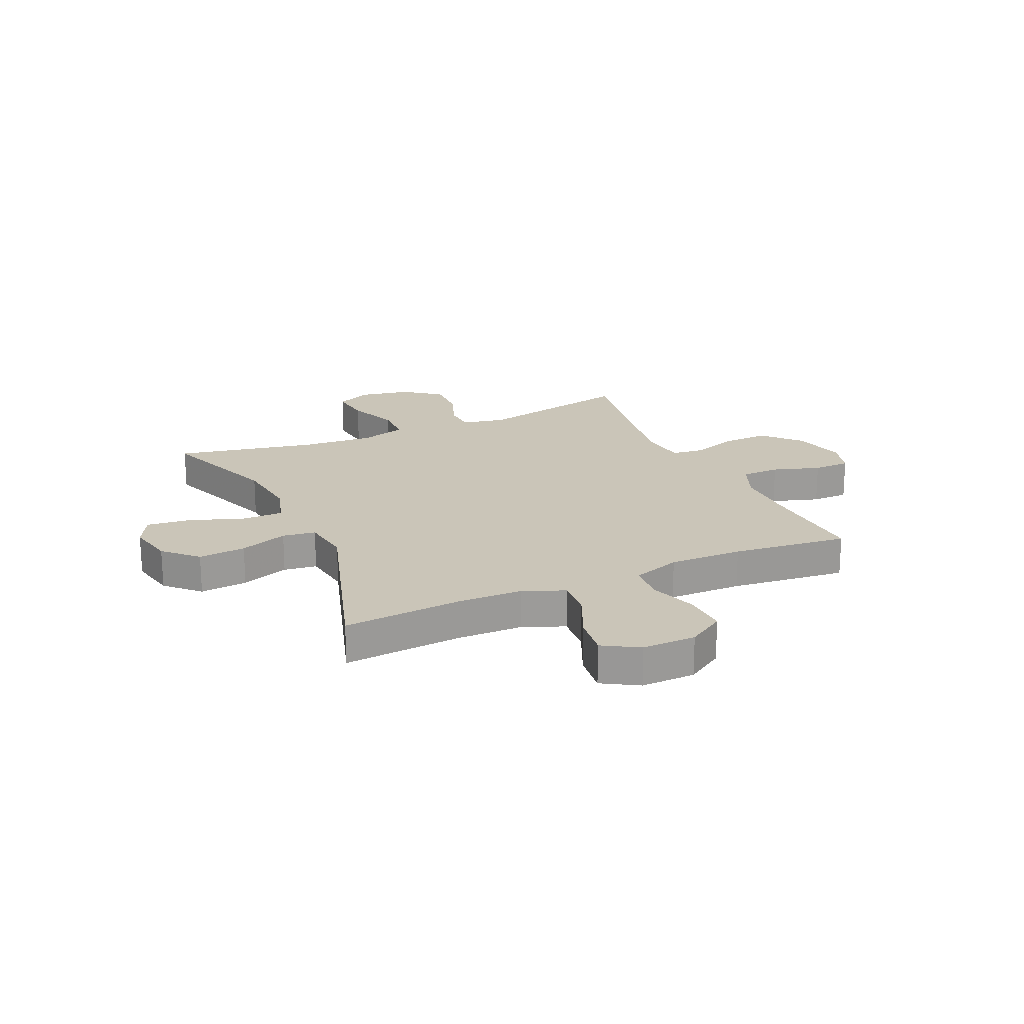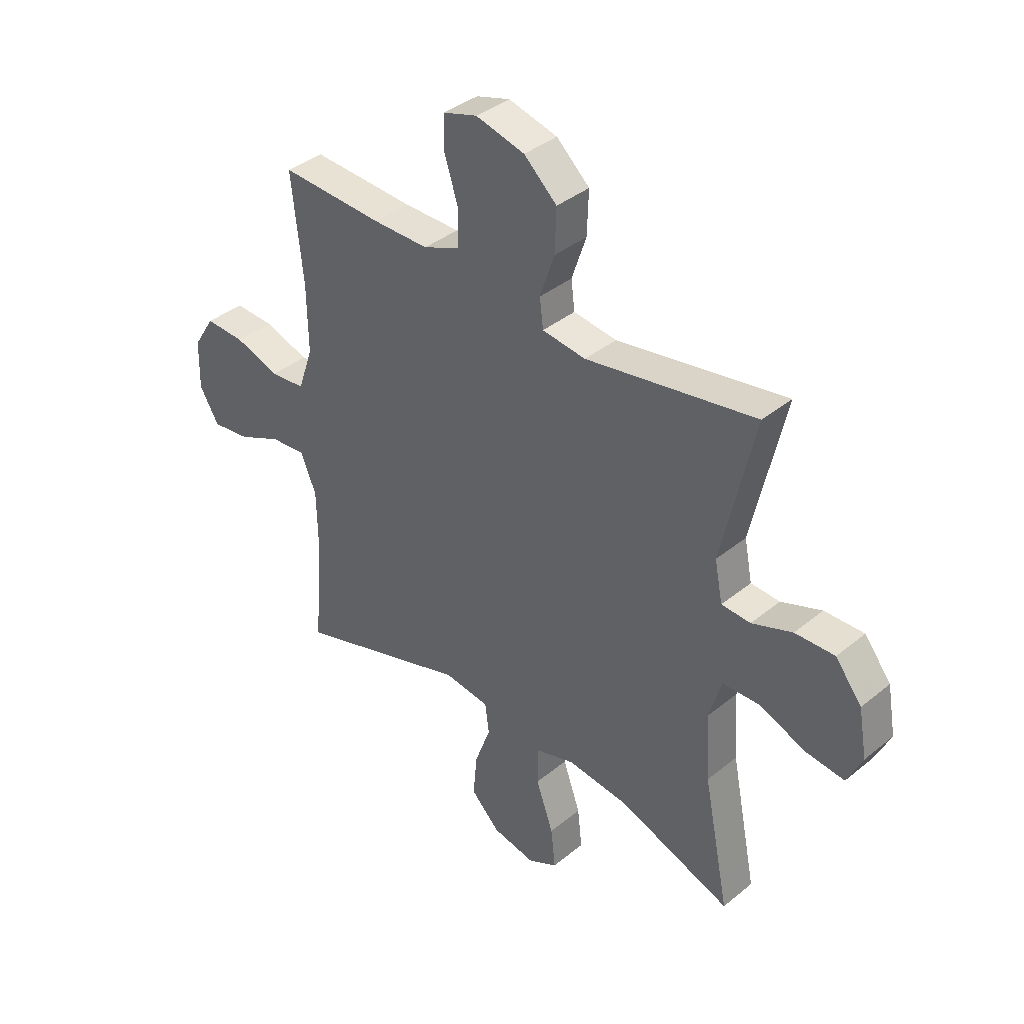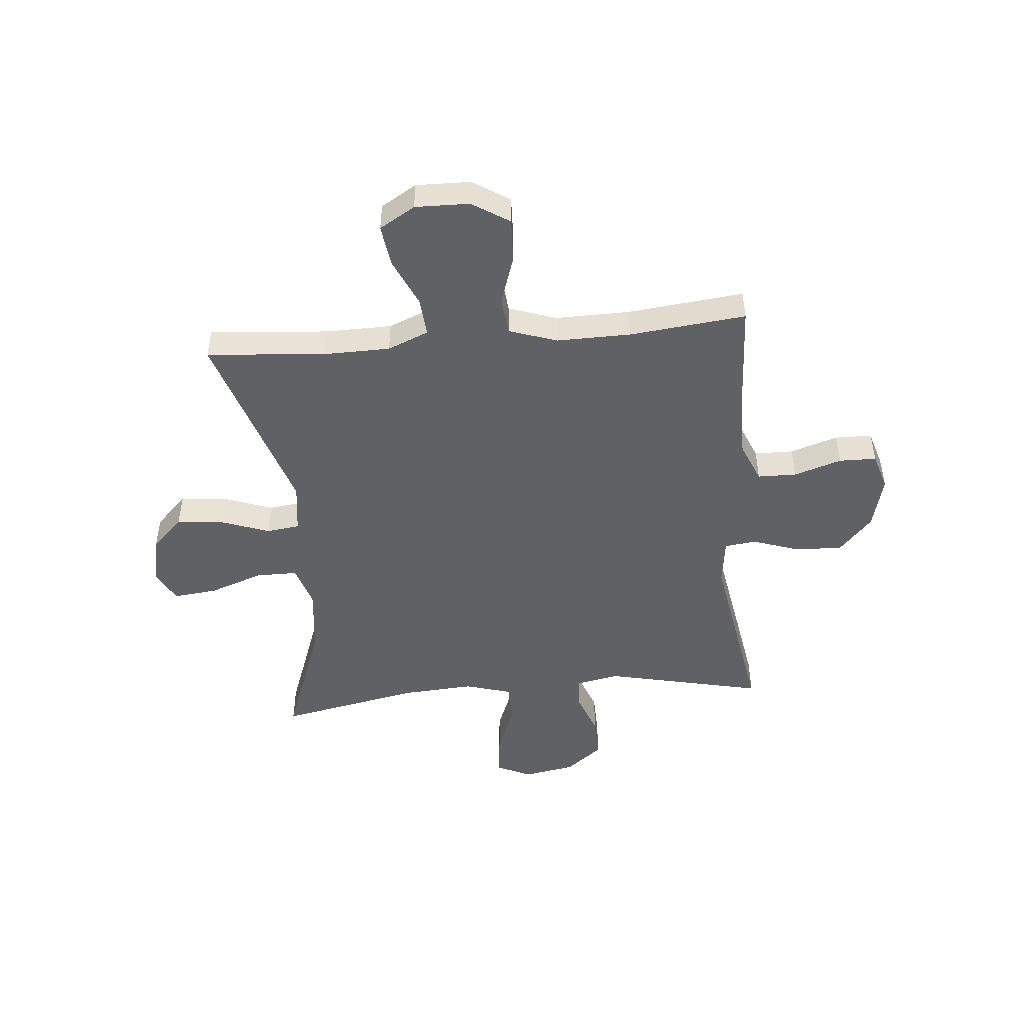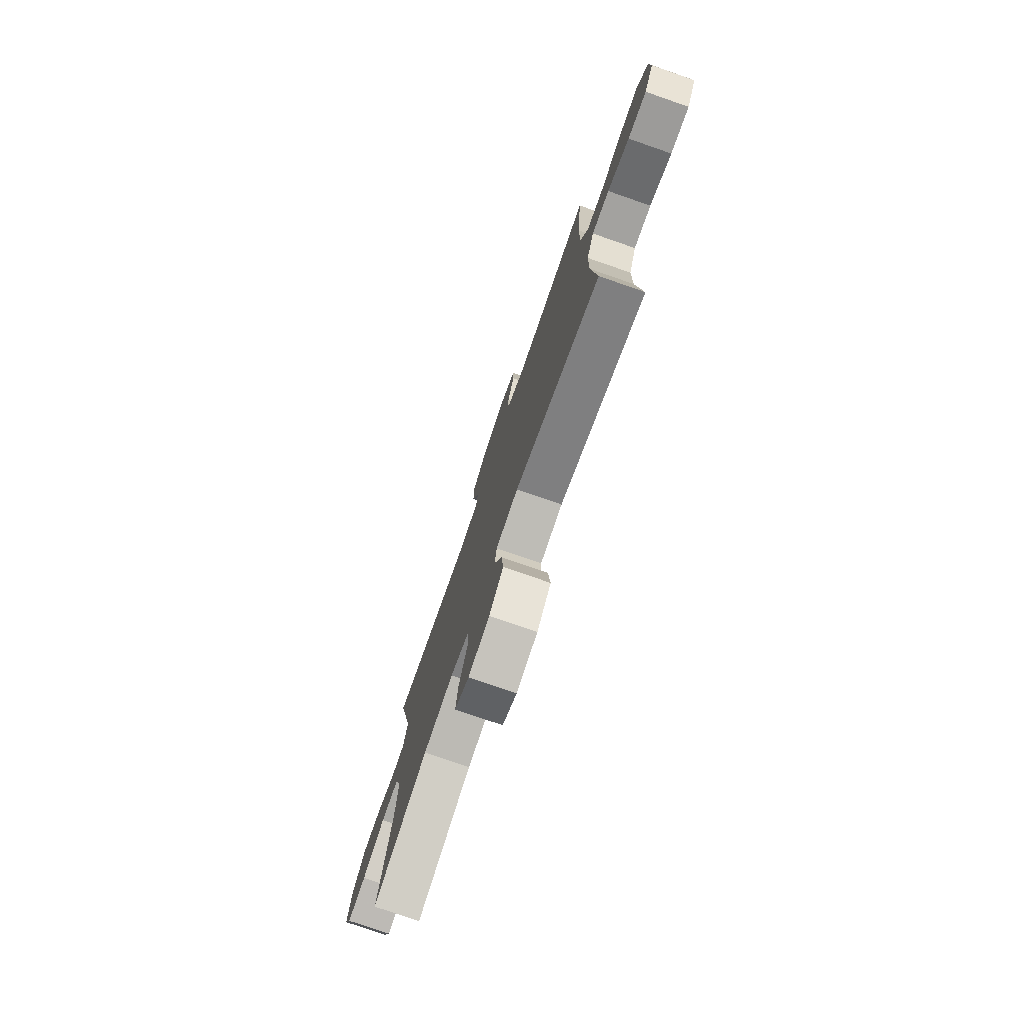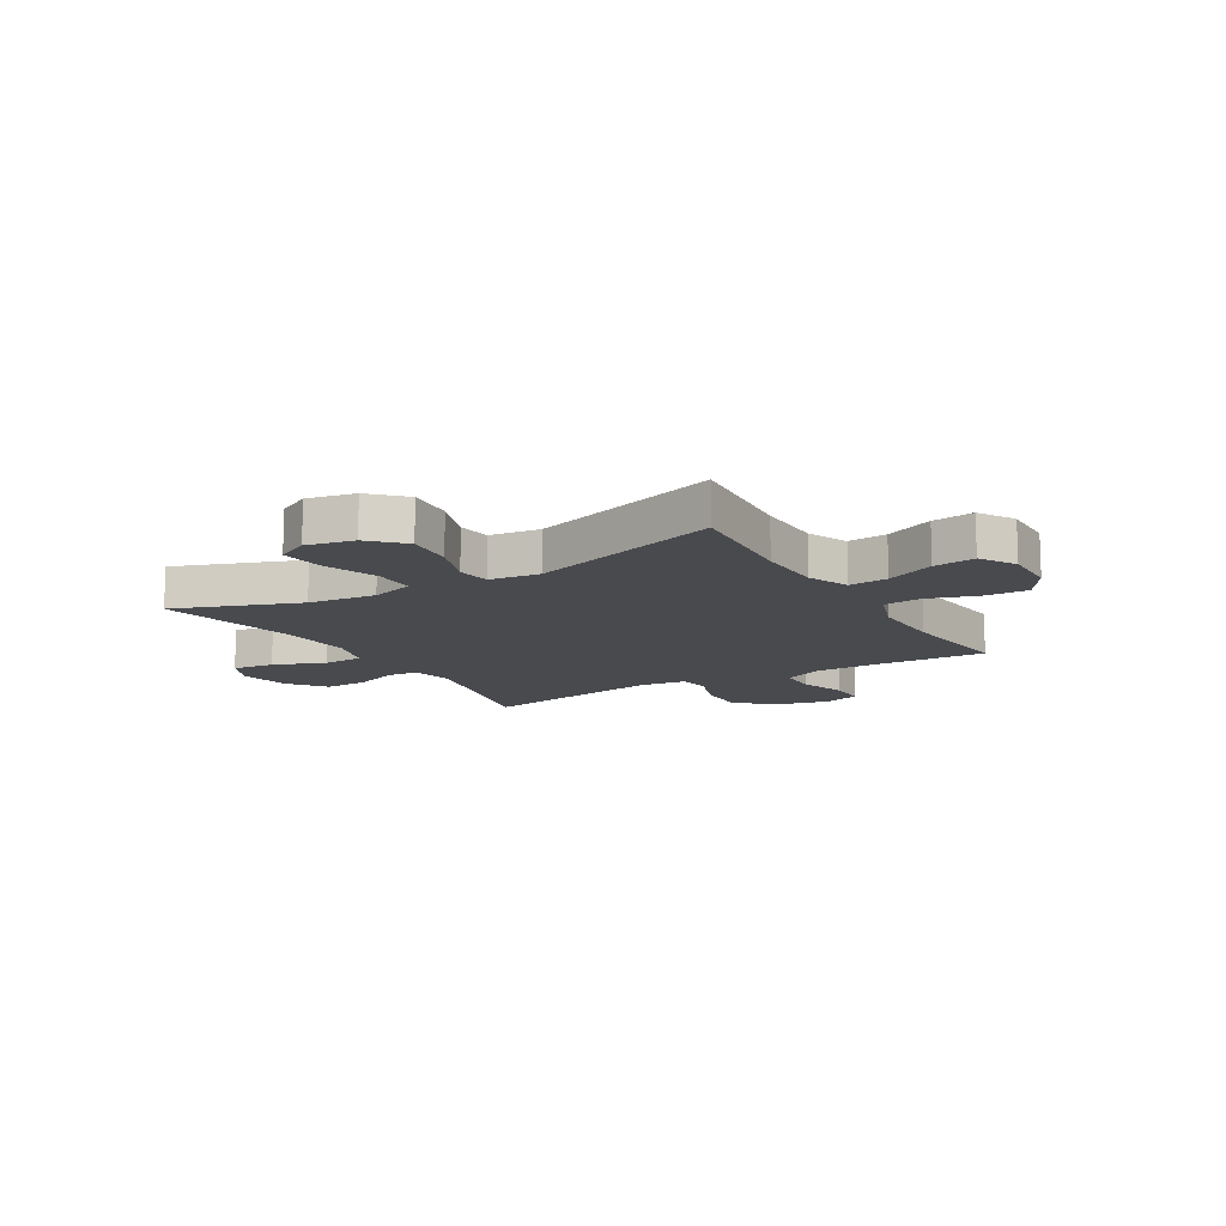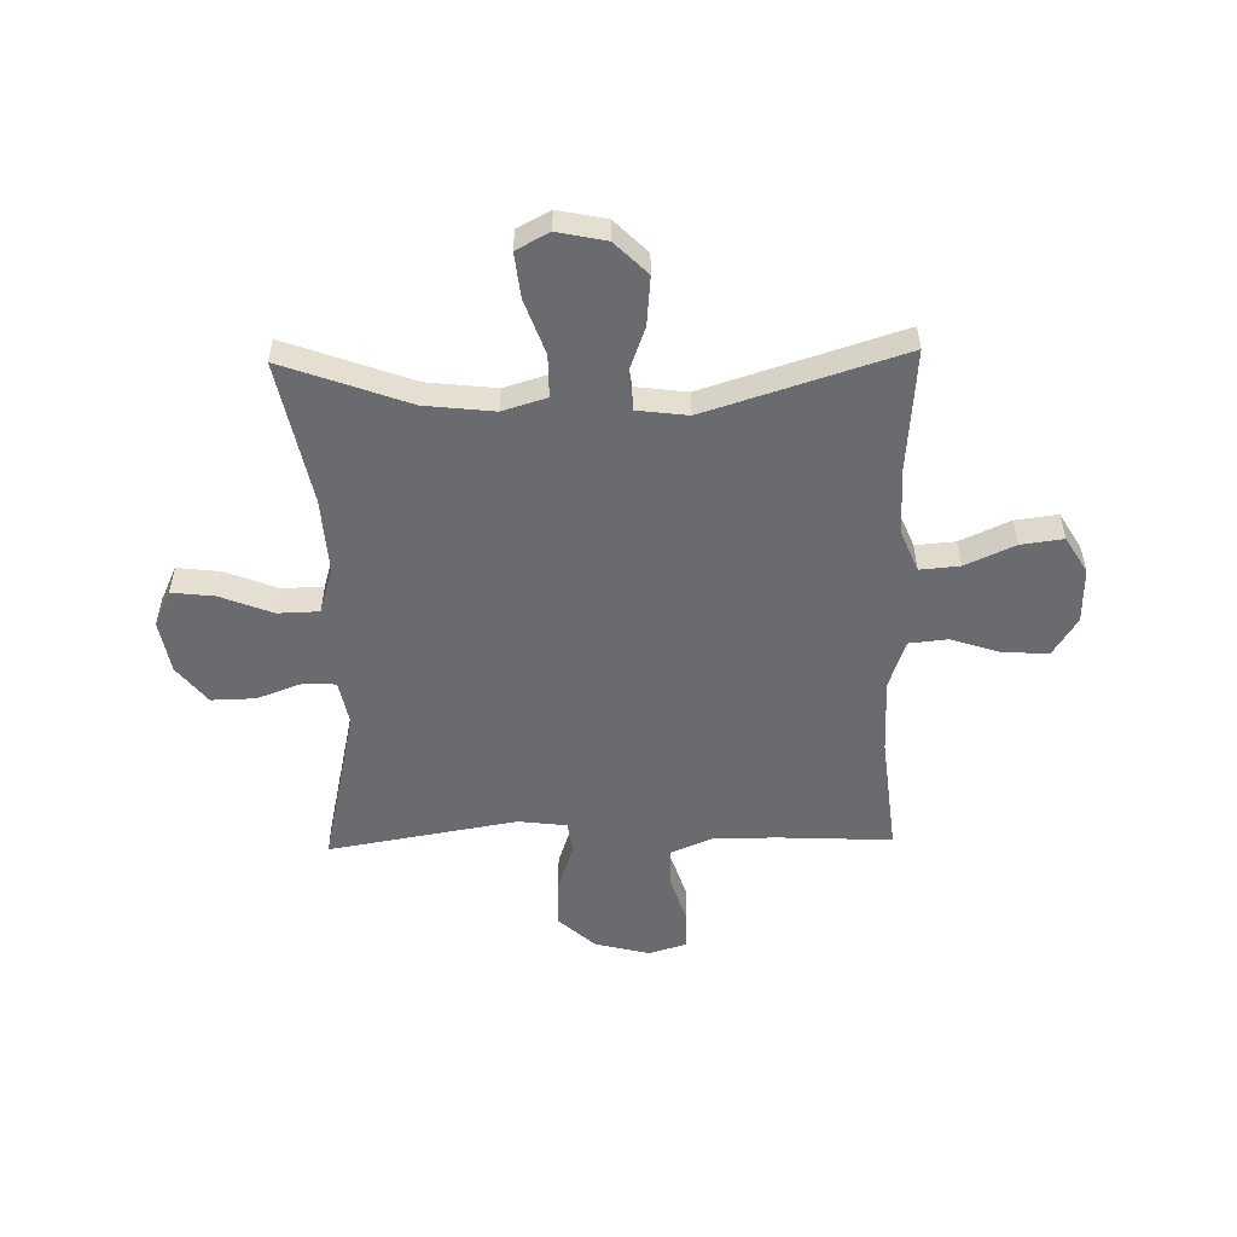
<metadata>
{"format":"obj","ext":"obj","renderer":"f3d","projection":"perspective","resolution":1024,"background":"white","views":[{"elev":20.5,"azim":-114.3,"up":"+Y"},{"elev":38.1,"azim":44.1,"up":"+Z"},{"elev":-48.0,"azim":-84.9,"up":"+Y"},{"elev":-77.3,"azim":-109.1,"up":"+Z"},{"elev":-12.8,"azim":-149.2,"up":"+Y"},{"elev":-53.4,"azim":-178.7,"up":"+Y"}]}
</metadata>
<code>
v 0.5 0.07 -0.5
v 0.274 0.07 -0.417
v 0.15 0.07 -0.403
v 0.071 0.07 -0.427
v 0.071 0.07 -0.503
v 0.106 0.07 -0.601
v 0.115 0.07 -0.682
v 0.056 0.07 -0.713
v -0.031 0.07 -0.695
v -0.089 0.07 -0.637
v -0.081 0.07 -0.55
v -0.049 0.07 -0.462
v -0.057 0.07 -0.401
v -0.149 0.07 -0.389
v -0.5 0.07 -0.5
v -0.482 0.07 -0.282
v -0.484 0.07 -0.161
v -0.515 0.07 -0.086
v -0.586 0.07 -0.092
v -0.675 0.07 -0.132
v -0.751 0.07 -0.142
v -0.79 0.07 -0.077
v -0.788 0.07 0.022
v -0.745 0.07 0.09
v -0.665 0.07 0.087
v -0.575 0.07 0.057
v -0.505 0.07 0.064
v -0.475 0.07 0.152
v -0.477 0.07 0.287
v -0.5 0.07 0.5
v -0.294 0.07 0.49
v -0.181 0.07 0.49
v -0.107 0.07 0.521
v -0.106 0.07 0.592
v -0.134 0.07 0.679
v -0.133 0.07 0.747
v -0.065 0.07 0.768
v 0.033 0.07 0.743
v 0.099 0.07 0.683
v 0.096 0.07 0.597
v 0.067 0.07 0.511
v 0.074 0.07 0.453
v 0.161 0.07 0.442
v 0.5 0.07 0.5
v 0.435 0.07 0.209
v 0.451 0.07 0.129
v 0.509 0.07 0.126
v 0.59 0.07 0.156
v 0.669 0.07 0.158
v 0.722 0.07 0.091
v 0.739 0.07 -0.004
v 0.709 0.07 -0.068
v 0.632 0.07 -0.059
v 0.538 0.07 -0.022
v 0.464 0.07 -0.024
v 0.439 0.07 -0.109
v 0.448 0.07 -0.242
v 0.5 0 -0.5
v 0.274 0 -0.417
v 0.15 0 -0.403
v 0.071 0 -0.427
v 0.071 0 -0.503
v 0.106 0 -0.601
v 0.115 0 -0.682
v 0.056 0 -0.713
v -0.031 0 -0.695
v -0.089 0 -0.637
v -0.081 0 -0.55
v -0.049 0 -0.462
v -0.057 0 -0.401
v -0.149 0 -0.389
v -0.5 0 -0.5
v -0.482 0 -0.282
v -0.484 0 -0.161
v -0.515 0 -0.086
v -0.586 0 -0.092
v -0.675 0 -0.132
v -0.751 0 -0.142
v -0.79 0 -0.077
v -0.788 0 0.022
v -0.745 0 0.09
v -0.665 0 0.087
v -0.575 0 0.057
v -0.505 0 0.064
v -0.475 0 0.152
v -0.477 0 0.287
v -0.5 0 0.5
v -0.294 0 0.49
v -0.181 0 0.49
v -0.107 0 0.521
v -0.106 0 0.592
v -0.134 0 0.679
v -0.133 0 0.747
v -0.065 0 0.768
v 0.033 0 0.743
v 0.099 0 0.683
v 0.096 0 0.597
v 0.067 0 0.511
v 0.074 0 0.453
v 0.161 0 0.442
v 0.5 0 0.5
v 0.435 0 0.209
v 0.451 0 0.129
v 0.509 0 0.126
v 0.59 0 0.156
v 0.669 0 0.158
v 0.722 0 0.091
v 0.739 0 -0.004
v 0.709 0 -0.068
v 0.632 0 -0.059
v 0.538 0 -0.022
v 0.464 0 -0.024
v 0.439 0 -0.109
v 0.448 0 -0.242
f 51 52 53 54
f 51 54 55
f 50 51 55
f 47 48 49 50
f 46 47 50 55
f 45 46 55 56
f 43 44 45
f 42 43 45 56
f 38 39 40 41
f 38 41 42
f 37 38 42
f 34 35 36 37
f 33 34 37 42
f 32 33 42 56
f 29 30 31
f 28 29 31 32
f 27 28 32 56
f 23 24 25 26
f 19 20 21 22
f 18 19 22 23
f 14 15 16
f 13 14 16 17
f 9 10 11 12
f 7 8 9 12
f 5 6 7 12
f 4 5 12 13
f 3 4 13 17
f 57 1 2
f 18 23 26 27
f 18 27 56 57
f 17 18 57
f 2 3 17 57
f 111 110 109 108
f 112 111 108
f 112 108 107
f 107 106 105 104
f 112 107 104 103
f 113 112 103 102
f 102 101 100
f 113 102 100 99
f 98 97 96 95
f 99 98 95
f 99 95 94
f 94 93 92 91
f 99 94 91 90
f 113 99 90 89
f 88 87 86
f 89 88 86 85
f 113 89 85 84
f 83 82 81 80
f 79 78 77 76
f 80 79 76 75
f 73 72 71
f 74 73 71 70
f 69 68 67 66
f 69 66 65 64
f 69 64 63 62
f 70 69 62 61
f 74 70 61 60
f 59 58 114
f 84 83 80 75
f 114 113 84 75
f 114 75 74
f 114 74 60 59
f 1 58 59 2
f 2 59 60 3
f 3 60 61 4
f 4 61 62 5
f 5 62 63 6
f 6 63 64 7
f 7 64 65 8
f 8 65 66 9
f 9 66 67 10
f 10 67 68 11
f 11 68 69 12
f 12 69 70 13
f 13 70 71 14
f 14 71 72 15
f 15 72 73 16
f 16 73 74 17
f 17 74 75 18
f 18 75 76 19
f 19 76 77 20
f 20 77 78 21
f 21 78 79 22
f 22 79 80 23
f 23 80 81 24
f 24 81 82 25
f 25 82 83 26
f 26 83 84 27
f 27 84 85 28
f 28 85 86 29
f 29 86 87 30
f 30 87 88 31
f 31 88 89 32
f 32 89 90 33
f 33 90 91 34
f 34 91 92 35
f 35 92 93 36
f 36 93 94 37
f 37 94 95 38
f 38 95 96 39
f 39 96 97 40
f 40 97 98 41
f 41 98 99 42
f 42 99 100 43
f 43 100 101 44
f 44 101 102 45
f 45 102 103 46
f 46 103 104 47
f 47 104 105 48
f 48 105 106 49
f 49 106 107 50
f 50 107 108 51
f 51 108 109 52
f 52 109 110 53
f 53 110 111 54
f 54 111 112 55
f 55 112 113 56
f 56 113 114 57
f 57 114 58 1

</code>
